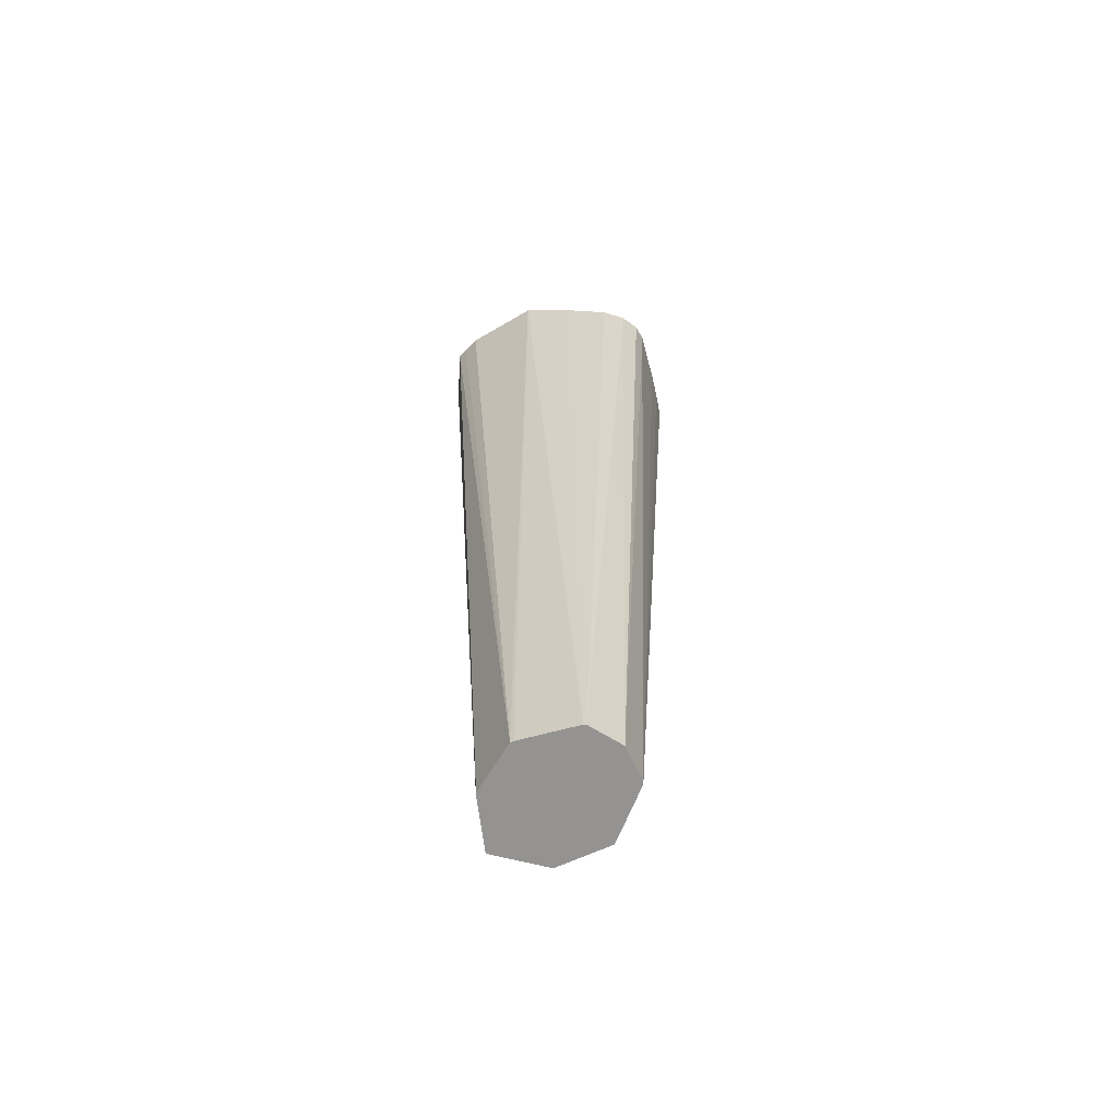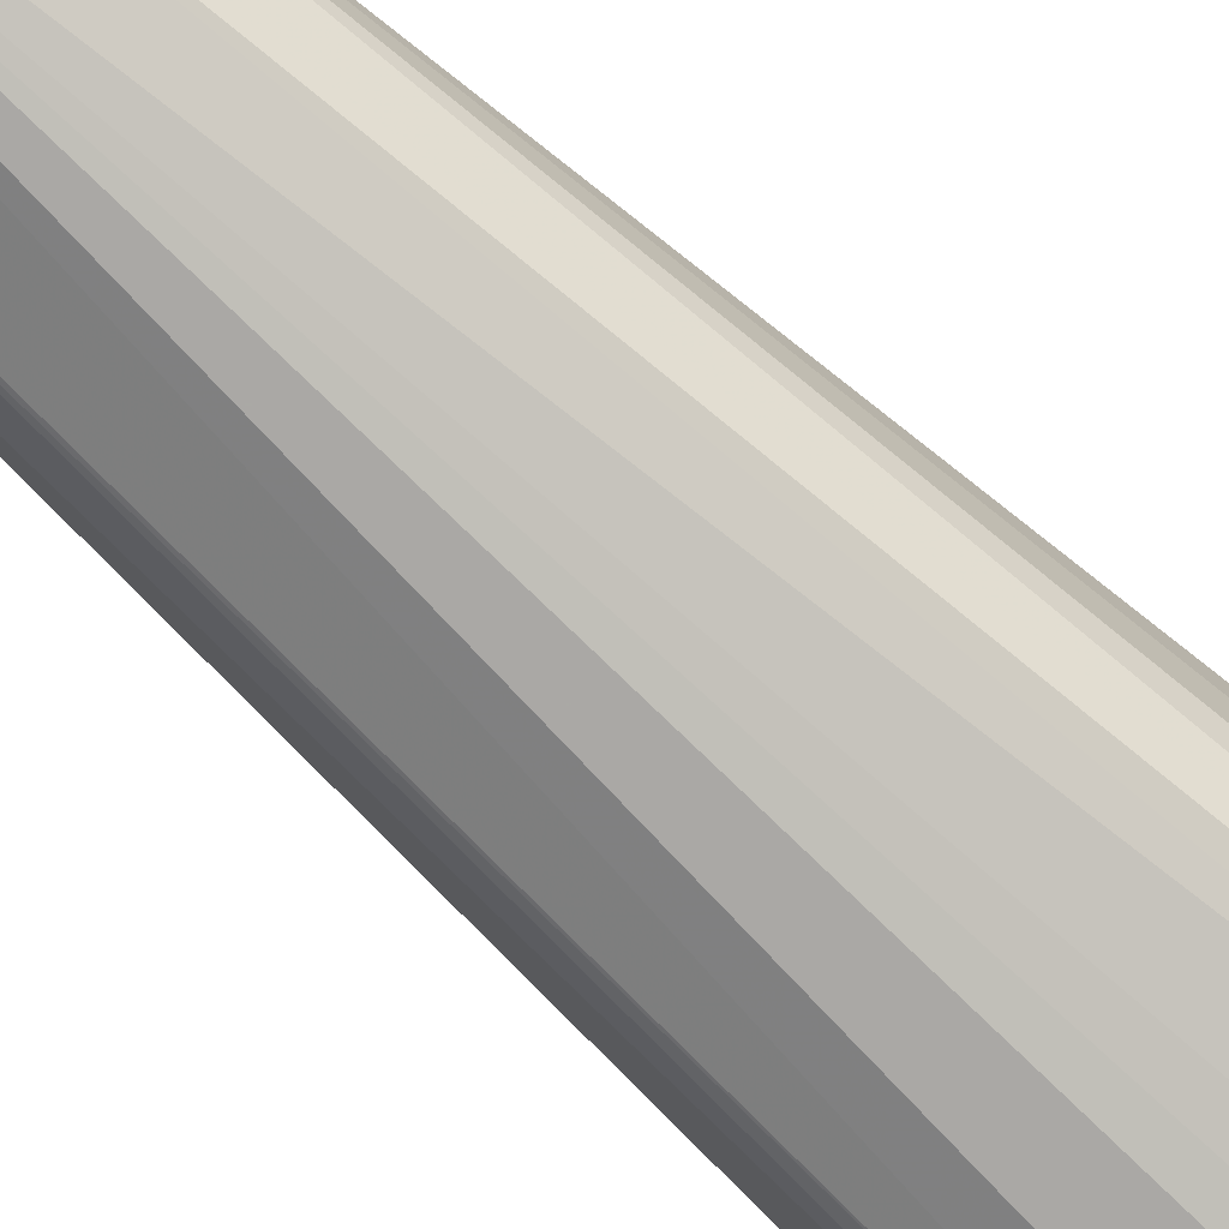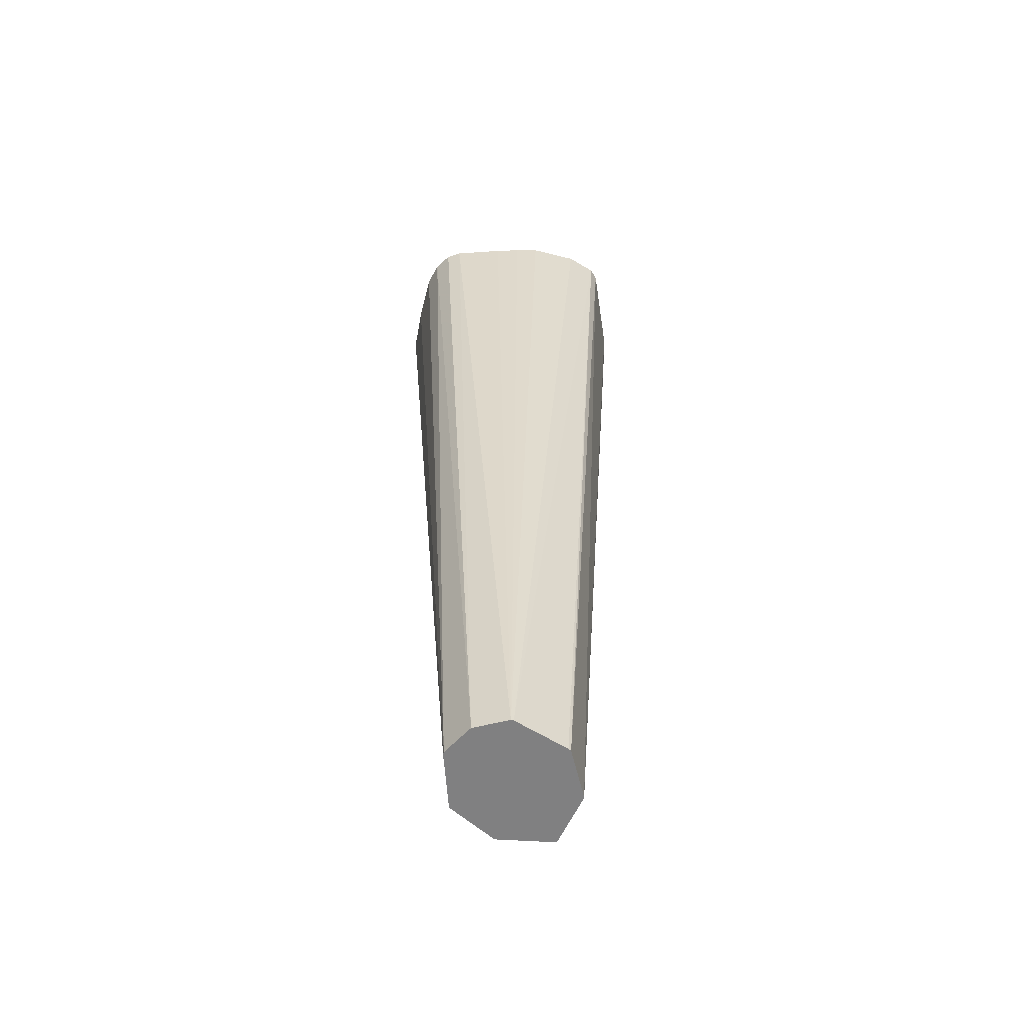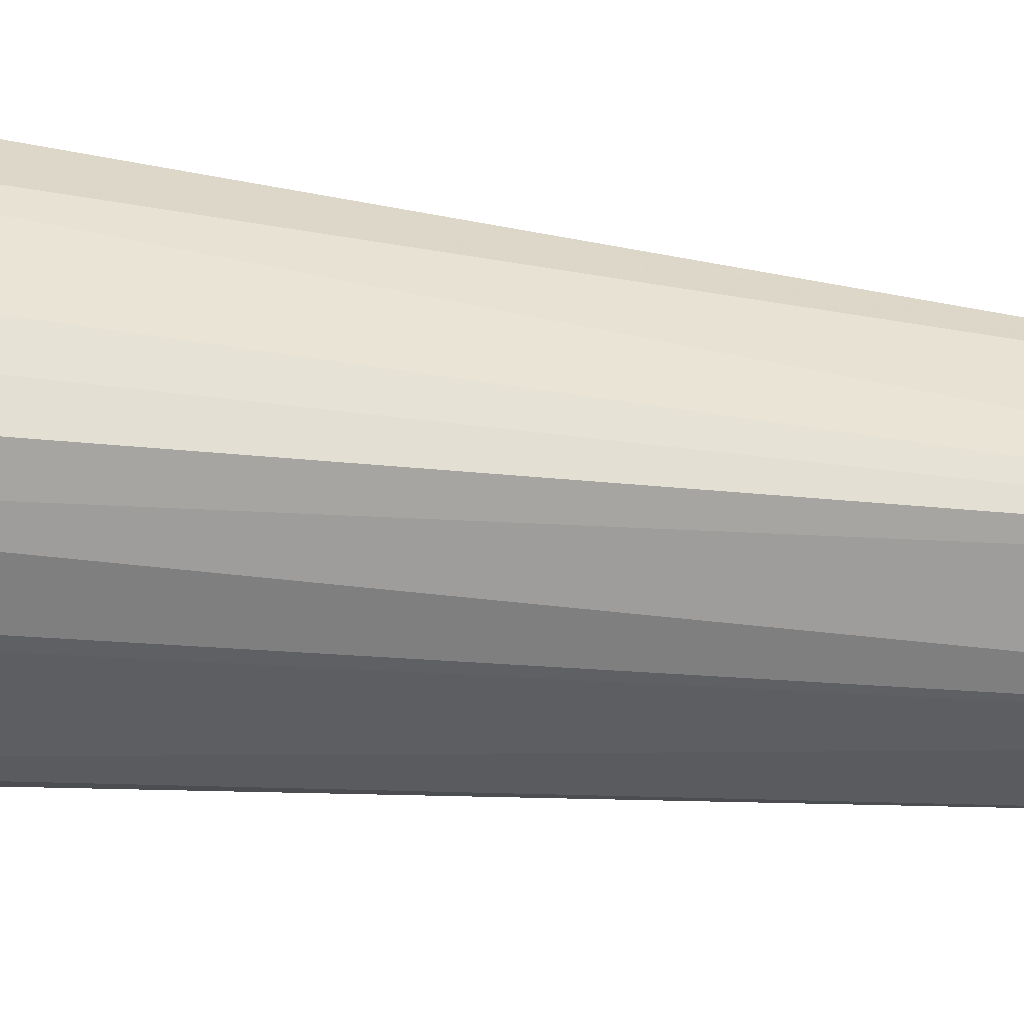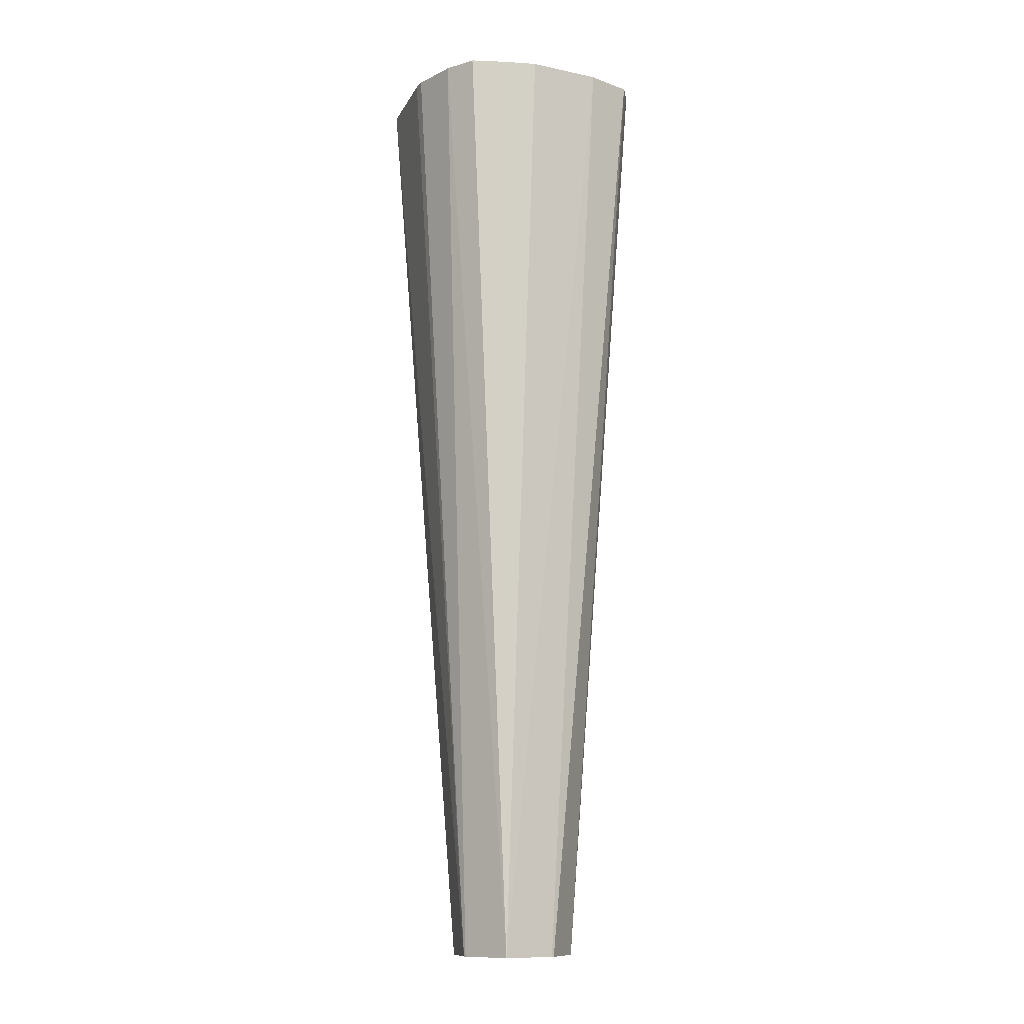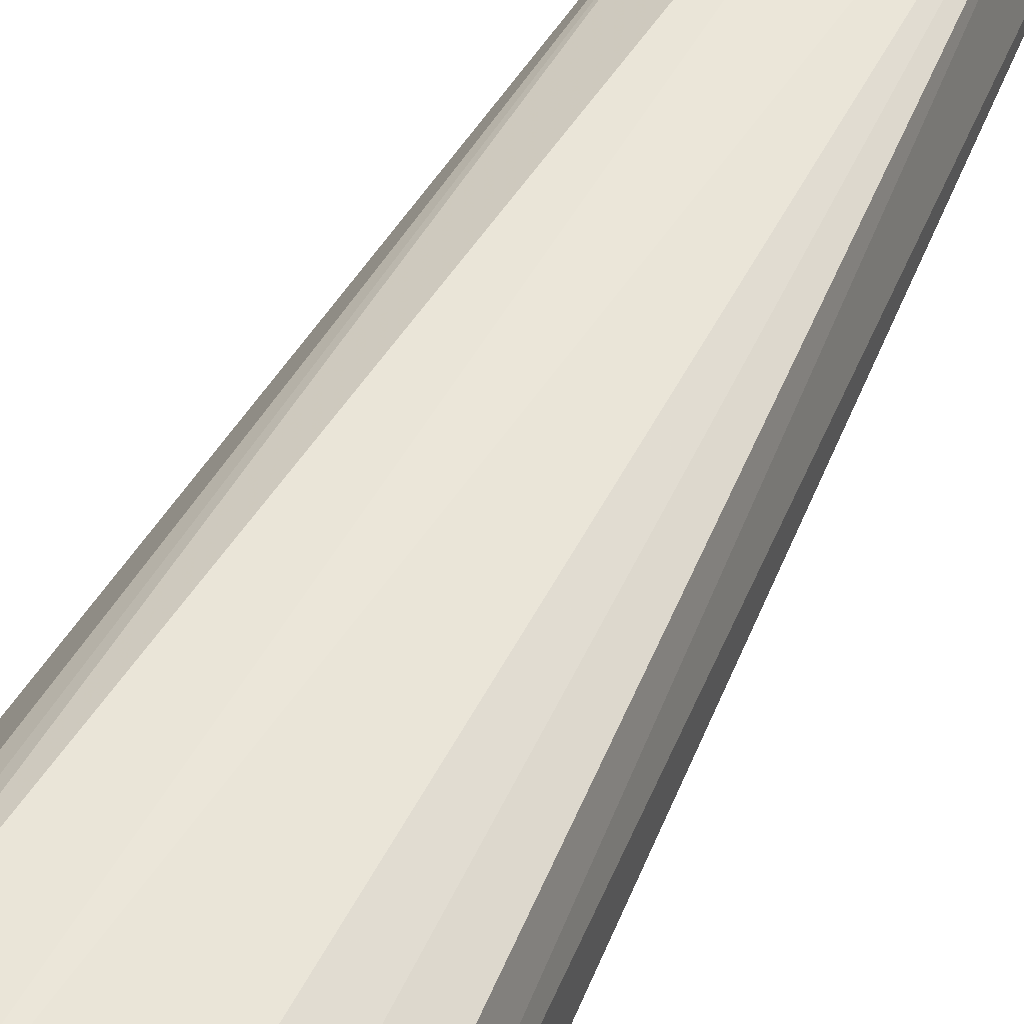
<metadata>
{"format":"obj","ext":"obj","renderer":"f3d","projection":"perspective","resolution":1024,"background":"white","views":[{"elev":-66.8,"azim":86.6,"up":"+Y"},{"elev":-73.2,"azim":47.2,"up":"+Z"},{"elev":-60.2,"azim":165.7,"up":"+Y"},{"elev":29.0,"azim":-78.8,"up":"+Z"},{"elev":-11.6,"azim":-40.9,"up":"+Y"},{"elev":47.4,"azim":-155.8,"up":"+Z"}]}
</metadata>
<code>
v 0.05274 0.186 -0.02013
v 0.05027 0.186 -0.02998
v 0.05274 0.186 0
v 0.02758 -0.2152 -0.007434
v 0.04574 0.186 -0.03707
v 0.02049 -0.2152 -0.02049
v 0.05141 0.186 0.01895
v 0.02758 -0.2152 -0.00635
v 0.04028 0.186 -0.04061
v 0.007434 -0.2152 -0.02758
v 0.03392 0.186 0.04505
v 0.01955 -0.2152 0.01725
v 0.02013 -0.2152 0.01609
v 0.02013 0.186 -0.04725
v 0.00635 -0.2152 -0.02758
v 0 0.186 -0.05274
v 0.009839 0.186 -0.05027
v 0.02856 0.186 0.04982
v 0 -0.2152 0.02758
v 0.0249 0.186 0.05274
v -0.01609 -0.2152 -0.02013
v -0.03286 0.186 -0.04875
v -0.02013 0.186 -0.05274
v -0.001084 -0.2152 0.02758
v 0.00476 0.186 0.05274
v -0.01725 -0.2152 -0.01955
v -0.03644 0.186 -0.04518
v -0.02333 -0.2152 0.02333
v -0.02512 0.186 0.04526
v -0.02758 -0.2152 -0
v -0.05127 0.186 -0.00987
v -0.02758 -0.2152 0.001084
v -0.03742 0.186 0.03762
v -0.04929 0.186 0.02915
v -0.05274 0.186 0.01537
v -0.05274 0.186 -0.00476
f 1 2 5
f 4 15 10
f 4 10 6
f 5 6 9
f 6 10 9
f 7 11 12
f 7 12 13
f 7 13 8
f 9 10 14
f 10 15 23
f 10 23 16
f 10 16 17
f 10 17 14
f 11 18 12
f 12 18 20
f 12 20 19
f 15 21 22
f 15 22 23
f 30 35 36
f 30 32 35
f 30 36 31
f 28 35 32
f 28 34 35
f 28 33 34
f 4 21 15
f 28 29 33
f 26 30 27
f 24 25 28
f 22 26 27
f 21 26 22
f 19 25 24
f 19 20 25
f 27 30 31
f 4 26 21
f 25 29 28
f 4 32 30
f 4 30 26
f 1 5 9
f 1 9 14
f 1 14 17
f 1 17 16
f 1 23 22
f 1 22 27
f 1 27 31
f 1 31 36
f 1 36 35
f 1 35 34
f 1 34 33
f 1 33 29
f 1 29 25
f 1 25 20
f 1 16 23
f 1 18 11
f 4 28 32
f 1 20 18
f 4 24 28
f 4 19 24
f 4 13 12
f 4 8 13
f 3 7 8
f 4 12 19
f 2 4 6
f 1 11 7
f 1 4 2
f 1 8 4
f 1 3 8
f 2 6 5
f 1 7 3

</code>
